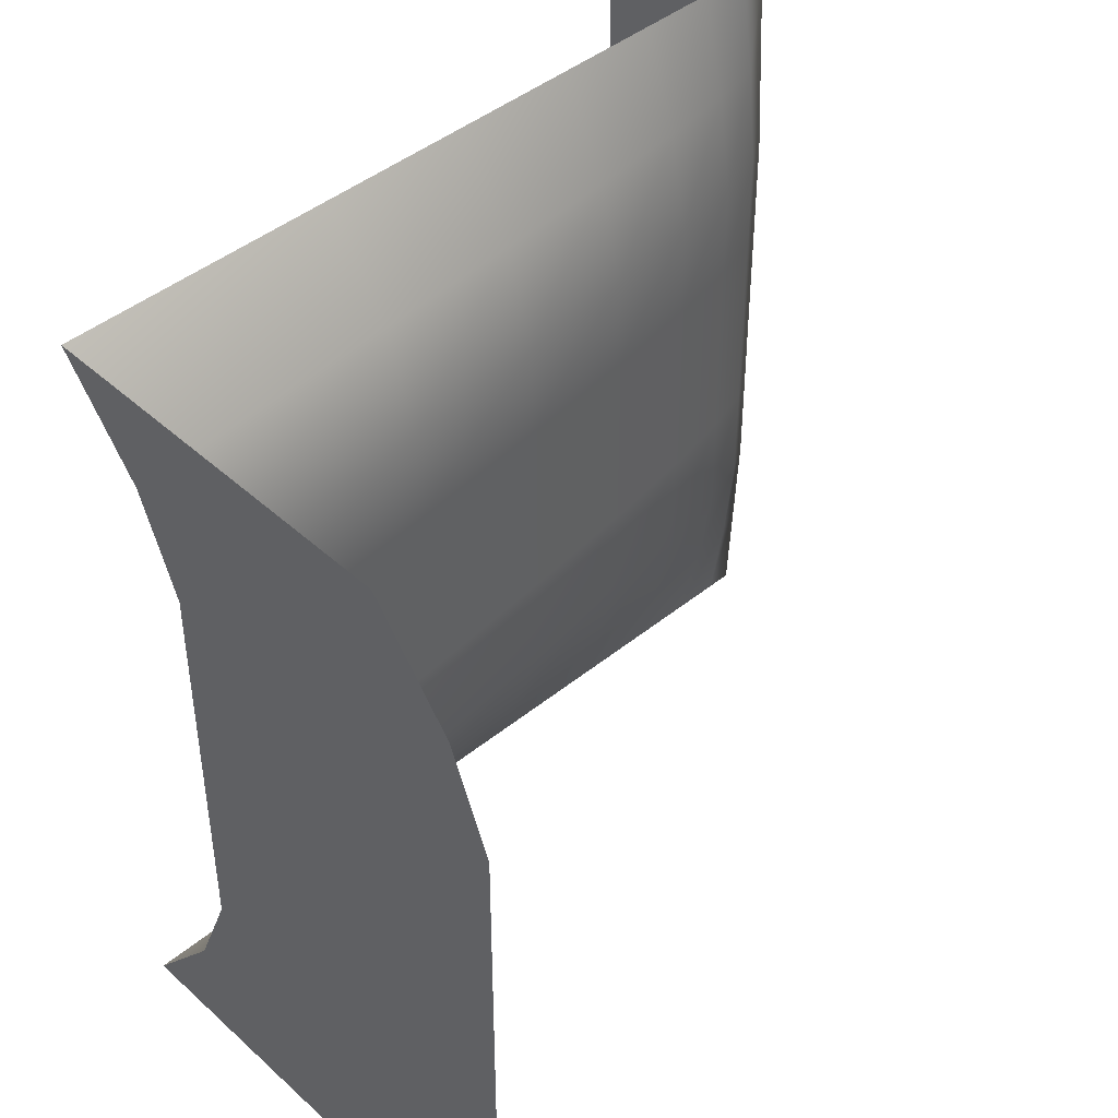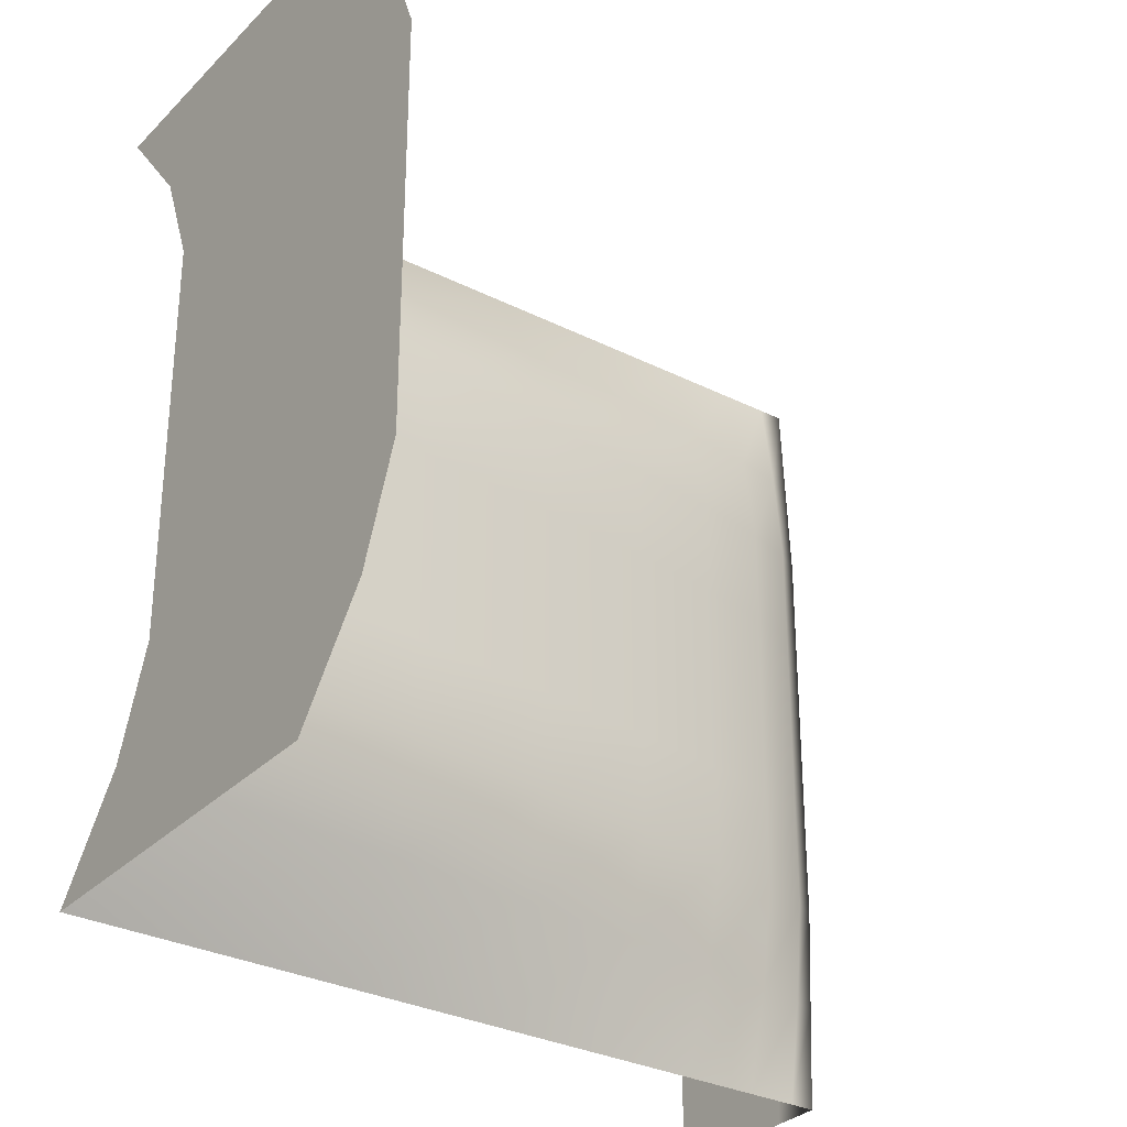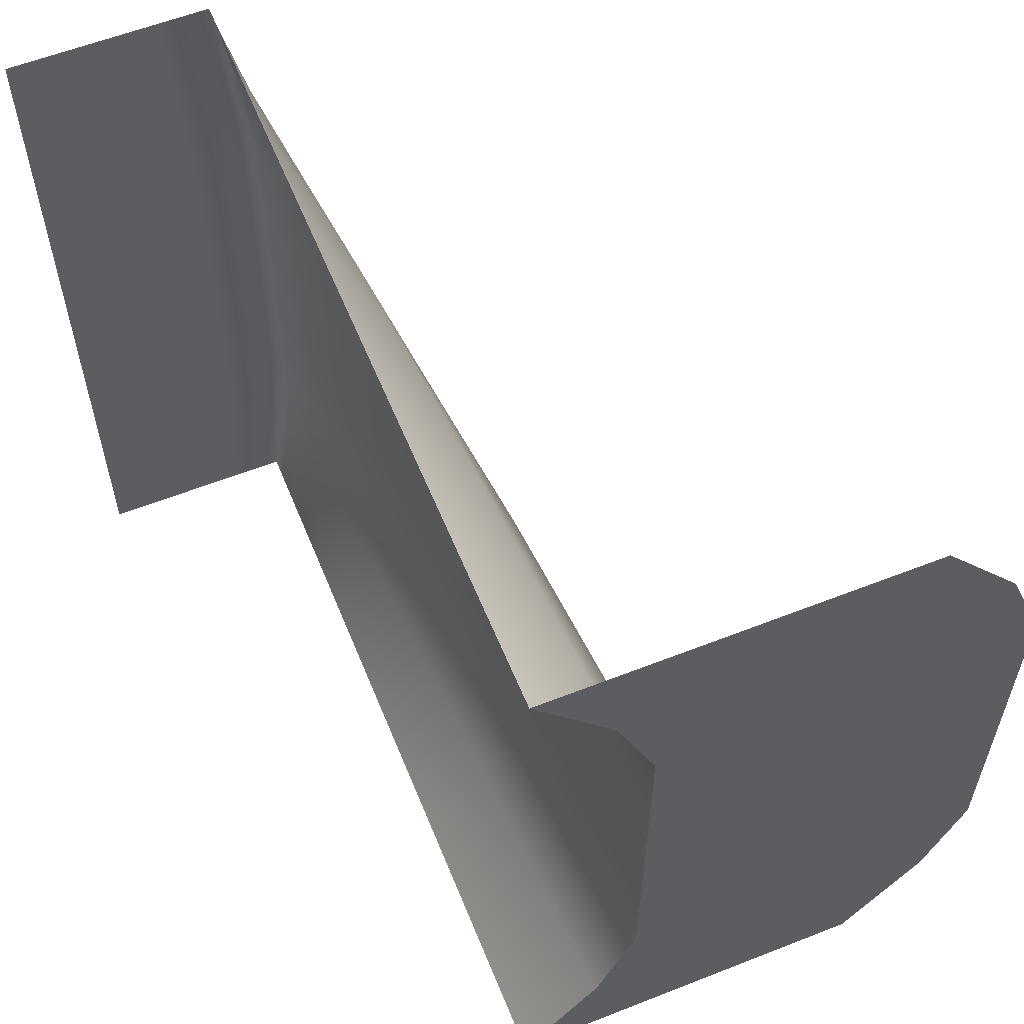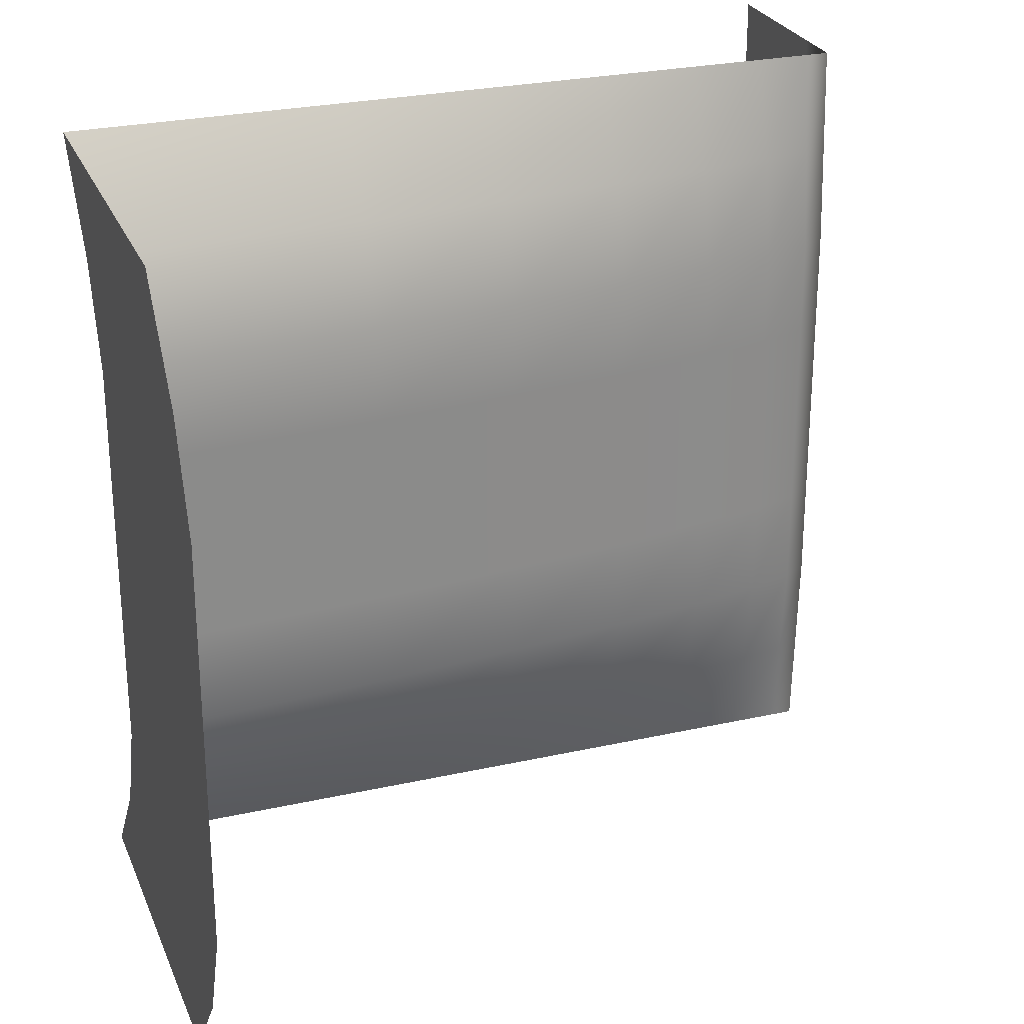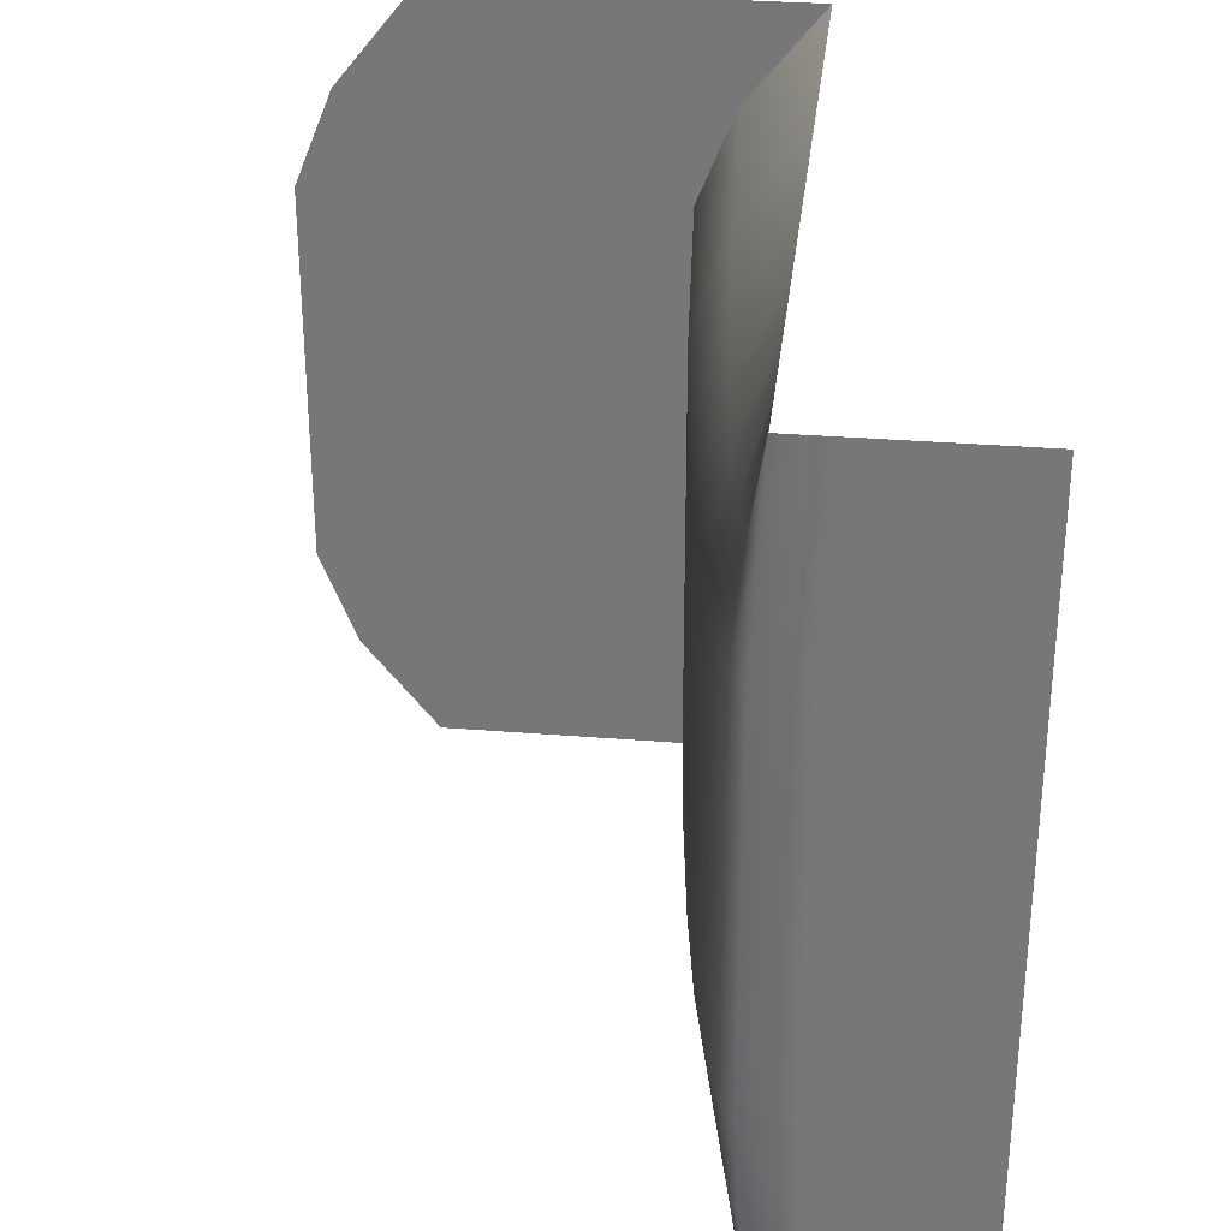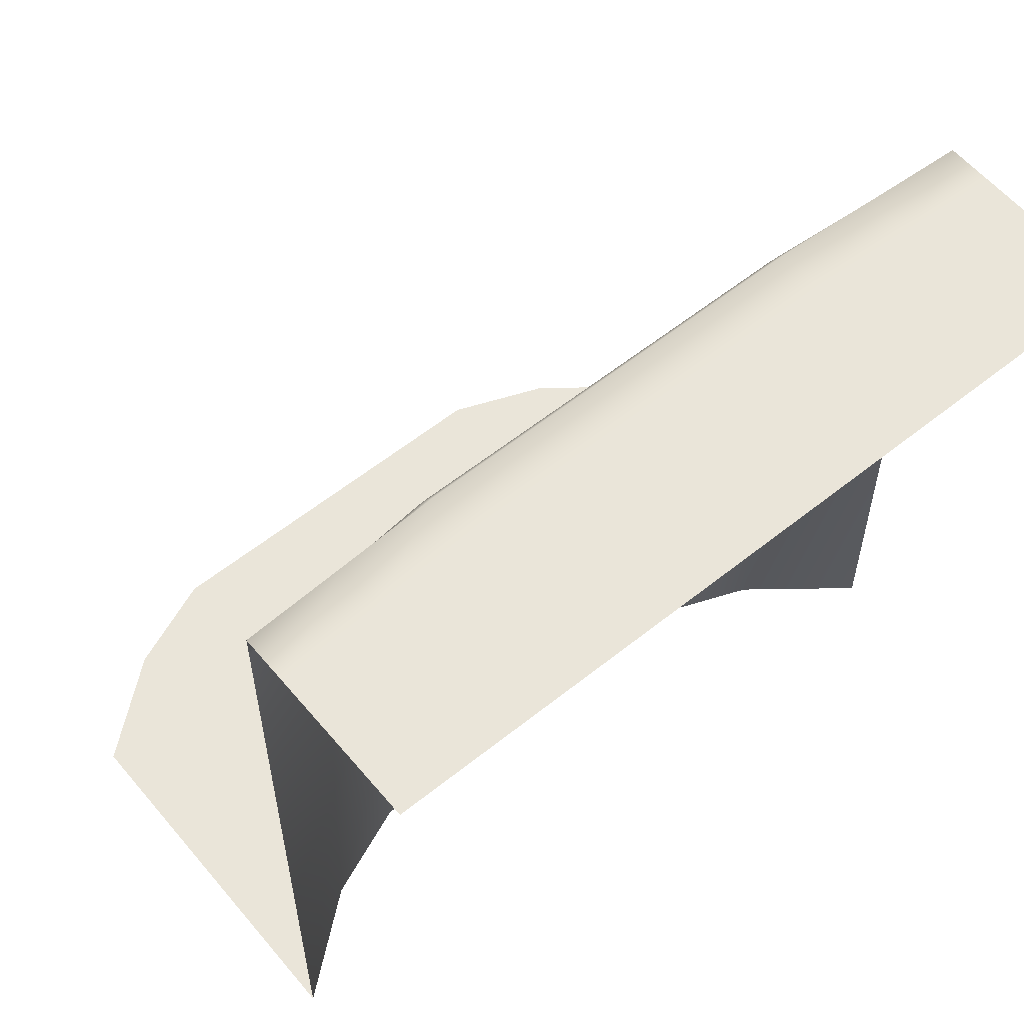
<metadata>
{"format":"obj","ext":"obj","renderer":"f3d","projection":"perspective","resolution":1024,"background":"white","views":[{"elev":44.4,"azim":46.6,"up":"+Z"},{"elev":-31.0,"azim":54.3,"up":"+Z"},{"elev":58.7,"azim":-22.1,"up":"+Z"},{"elev":26.6,"azim":70.7,"up":"+Z"},{"elev":31.9,"azim":-173.5,"up":"+Z"},{"elev":58.3,"azim":-129.6,"up":"+Y"}]}
</metadata>
<code>
g pb_Mesh212874
v 1 0 -4
v 1.05 0 -3
v 0.5 0 -4
v 0.55 0 -3
v 1.1 0 -2
v 0.6 0 -2
v 1.1 0 -1
v 0.6 0 -1
v 1.1 0 0
v 0.6 0 0
v 1.1 0 1
v 0.6 0 1
v 1.1 0 2
v 0.6 0 2
v 1.05 0 3
v 0.55 0 3
v 1 0 4
v 0.5 0 4
v -1 0 -4
v -1 0 -3
v -1 0 -2
v -1 0 -1
v -1 0 0
v -1 0 1
v -1 0 2
v -1 0 3
v -1 0 4
v 1.15 -0.25 3
v 1 0 4
v 1.05 0 3
v 1 -0.25 4
v 1.25 -0.25 2
v 1.05 0 3
v 1.1 0 2
v 1.15 -0.25 3
v 1.25 -0.25 1
v 1.1 0 2
v 1.1 0 1
v 1.25 -0.25 2
v 1.25 -0.25 0
v 1.1 0 0
v 1.25 -0.25 -1
v 1.1 0 -1
v 1.25 -0.25 -2
v 1.1 0 -2
v 1.15 -0.25 -3
v 1.05 0 -3
v 1.25 -0.25 -2
v 1 -0.25 -4
v 1.05 0 -3
v 1 0 -4
v 1.15 -0.25 -3
v 1.25 -0.75 3
v 1 -0.25 4
v 1.15 -0.25 3
v 1 -0.75 4
v 1.4 -0.75 2
v 1.15 -0.25 3
v 1.25 -0.25 2
v 1.25 -0.75 3
v 1.4 -0.75 1
v 1.4 -0.75 2
v 1.4 -0.75 0
v 1.4 -0.75 -1
v 1.4 -0.75 -2
v 1.25 -0.75 -3
v 1.25 -0.25 -2
v 1.15 -0.25 -3
v 1.4 -0.75 -2
v 1 -0.75 -4
v 1.15 -0.25 -3
v 1 -0.25 -4
v 1.25 -0.75 -3
v 1.35 -1.5 3
v 1 -0.75 4
v 1.25 -0.75 3
v 1 -1.5 4
v 1.55 -1.5 2
v 1.25 -0.75 3
v 1.4 -0.75 2
v 1.35 -1.5 3
v 1.55 -1.5 1
v 1.55 -1.5 2
v 1.55 -1.5 0
v 1.55 -1.5 -1
v 1.55 -1.5 -2
v 1.35 -1.5 -3
v 1.4 -0.75 -2
v 1.25 -0.75 -3
v 1.55 -1.5 -2
v 1 -1.5 -4
v 1.25 -0.75 -3
v 1 -0.75 -4
v 1.35 -1.5 -3
v 1.45 -2.5 3
v 1 -1.5 4
v 1.35 -1.5 3
v 1 -2.5 4
v 1.7 -2.5 2
v 1.35 -1.5 3
v 1.55 -1.5 2
v 1.45 -2.5 3
v 1.7 -2.5 1
v 1.7 -2.5 2
v 1.7 -2.5 0
v 1.7 -2.5 -1
v 1.7 -2.5 -2
v 1.45 -2.5 -3
v 1.55 -1.5 -2
v 1.35 -1.5 -3
v 1.7 -2.5 -2
v 1 -2.5 -4
v 1.35 -1.5 -3
v 1 -1.5 -4
v 1.45 -2.5 -3
v 1.55 -3.75 3
v 1 -2.5 4
v 1.45 -2.5 3
v 1 -3.75 4
v 1.85 -3.75 2
v 1.45 -2.5 3
v 1.7 -2.5 2
v 1.55 -3.75 3
v 1.85 -3.75 1
v 1.85 -3.75 2
v 1.85 -3.75 0
v 1.85 -3.75 -1
v 1.85 -3.75 -2
v 1.55 -3.75 -3
v 1.7 -2.5 -2
v 1.45 -2.5 -3
v 1.85 -3.75 -2
v 1 -3.788 -4
v 1.45 -2.5 -3
v 1 -2.5 -4
v 1.55 -3.75 -3
v 1.65 -5.25 3
v 1 -3.75 4
v 1.55 -3.75 3
v 1 -5.25 4
v 2 -5.25 2
v 1.55 -3.75 3
v 1.85 -3.75 2
v 1.65 -5.25 3
v 2 -5.25 1
v 2 -5.25 2
v 2 -5.25 0
v 2 -5.25 -1
v 2 -5.25 -2
v 1.65 -5.25 -3
v 1.85 -3.75 -2
v 1.55 -3.75 -3
v 2 -5.25 -2
v 1 -5.25 -4
v 1.55 -3.75 -3
v 1 -3.788 -4
v 1.65 -5.25 -3
v 1.8 -8 3
v 1 -5.25 4
v 1.65 -5.25 3
v 1 -8 4
v 2.2 -8 2
v 1.65 -5.25 3
v 2 -5.25 2
v 1.8 -8 3
v 2.2 -8 1
v 2.2 -8 2
v 2.2 -8 0
v 2.2 -8 -1
v 2.2 -8 -2
v 1.8 -8 -3
v 2 -5.25 -2
v 1.65 -5.25 -3
v 2.2 -8 -2
v 1 -8 -4
v 1.65 -5.25 -3
v 1 -5.25 -4
v 1.8 -8 -3
v 3.05 -8 3
v 1 -8 4
v 1.8 -8 3
v 2.25 -8 4
v 3.45 -8 2
v 2.2 -8 2
v 3.45 -8 1
v 2.2 -8 1
v 3.45 -8 0
v 2.2 -8 0
v 3.45 -8 -1
v 2.2 -8 -1
v 3.45 -8 -2
v 2.2 -8 -2
v 3.05 -8 -3
v 1.8 -8 -3
v 2.25 -8 -4
v 1 -8 -4
v 4.3 -8 3
v 3.5 -8 4
v 4.7 -8 2
v 4.7 -8 1
v 4.7 -8 0
v 4.7 -8 -1
v 4.7 -8 -2
v 4.3 -8 -3
v 3.5 -8 -4
v 5.55 -8 3
v 4.75 -8 4
v 5.95 -8 2
v 5.95 -8 1
v 5.95 -8 0
v 5.95 -8 -1
v 5.95 -8 -2
v 5.55 -8 -3
v 4.75 -8 -4
g pb_Mesh212874_0
f 3 2 1
f 3 4 2
f 4 5 2
f 4 6 5
f 6 7 5
f 6 8 7
f 8 9 7
f 8 10 9
f 10 11 9
f 10 12 11
f 12 13 11
f 12 14 13
f 14 15 13
f 14 16 15
f 16 17 15
f 16 18 17
f 19 4 3
f 19 20 4
f 20 6 4
f 20 21 6
f 21 8 6
f 21 22 8
f 22 10 8
f 22 23 10
f 23 12 10
f 23 24 12
f 24 14 12
f 24 25 14
f 25 16 14
f 25 26 16
f 26 18 16
f 26 27 18
f 30 29 28
f 29 31 28
f 34 33 32
f 33 35 32
f 38 37 36
f 37 39 36
f 41 38 40
f 38 36 40
f 43 41 42
f 41 40 42
f 45 43 44
f 43 42 44
f 47 45 46
f 45 48 46
f 51 50 49
f 50 52 49
f 55 54 53
f 54 56 53
f 59 58 57
f 58 60 57
f 36 39 61
f 39 62 61
f 40 36 63
f 36 61 63
f 42 40 64
f 40 63 64
f 44 42 65
f 42 64 65
f 68 67 66
f 67 69 66
f 72 71 70
f 71 73 70
f 76 75 74
f 75 77 74
f 80 79 78
f 79 81 78
f 61 62 82
f 62 83 82
f 63 61 84
f 61 82 84
f 64 63 85
f 63 84 85
f 65 64 86
f 64 85 86
f 89 88 87
f 88 90 87
f 93 92 91
f 92 94 91
f 97 96 95
f 96 98 95
f 101 100 99
f 100 102 99
f 82 83 103
f 83 104 103
f 84 82 105
f 82 103 105
f 85 84 106
f 84 105 106
f 86 85 107
f 85 106 107
f 110 109 108
f 109 111 108
f 114 113 112
f 113 115 112
f 118 117 116
f 117 119 116
f 122 121 120
f 121 123 120
f 103 104 124
f 104 125 124
f 105 103 126
f 103 124 126
f 106 105 127
f 105 126 127
f 107 106 128
f 106 127 128
f 131 130 129
f 130 132 129
f 135 134 133
f 134 136 133
f 139 138 137
f 138 140 137
f 143 142 141
f 142 144 141
f 124 125 145
f 125 146 145
f 126 124 147
f 124 145 147
f 127 126 148
f 126 147 148
f 128 127 149
f 127 148 149
f 152 151 150
f 151 153 150
f 156 155 154
f 155 157 154
f 160 159 158
f 159 161 158
f 164 163 162
f 163 165 162
f 145 146 166
f 146 167 166
f 147 145 168
f 145 166 168
f 148 147 169
f 147 168 169
f 149 148 170
f 148 169 170
f 173 172 171
f 172 174 171
f 177 176 175
f 176 178 175
f 181 180 179
f 180 182 179
f 184 181 183
f 181 179 183
f 186 184 185
f 184 183 185
f 188 186 187
f 186 185 187
f 190 188 189
f 188 187 189
f 192 190 191
f 190 189 191
f 194 192 193
f 192 191 193
f 196 194 195
f 194 193 195
f 179 182 197
f 182 198 197
f 183 179 199
f 179 197 199
f 185 183 200
f 183 199 200
f 187 185 201
f 185 200 201
f 189 187 202
f 187 201 202
f 191 189 203
f 189 202 203
f 193 191 204
f 191 203 204
f 195 193 205
f 193 204 205
f 197 198 206
f 198 207 206
f 199 197 208
f 197 206 208
f 200 199 209
f 199 208 209
f 201 200 210
f 200 209 210
f 202 201 211
f 201 210 211
f 203 202 212
f 202 211 212
f 204 203 213
f 203 212 213
f 205 204 214
f 204 213 214

</code>
